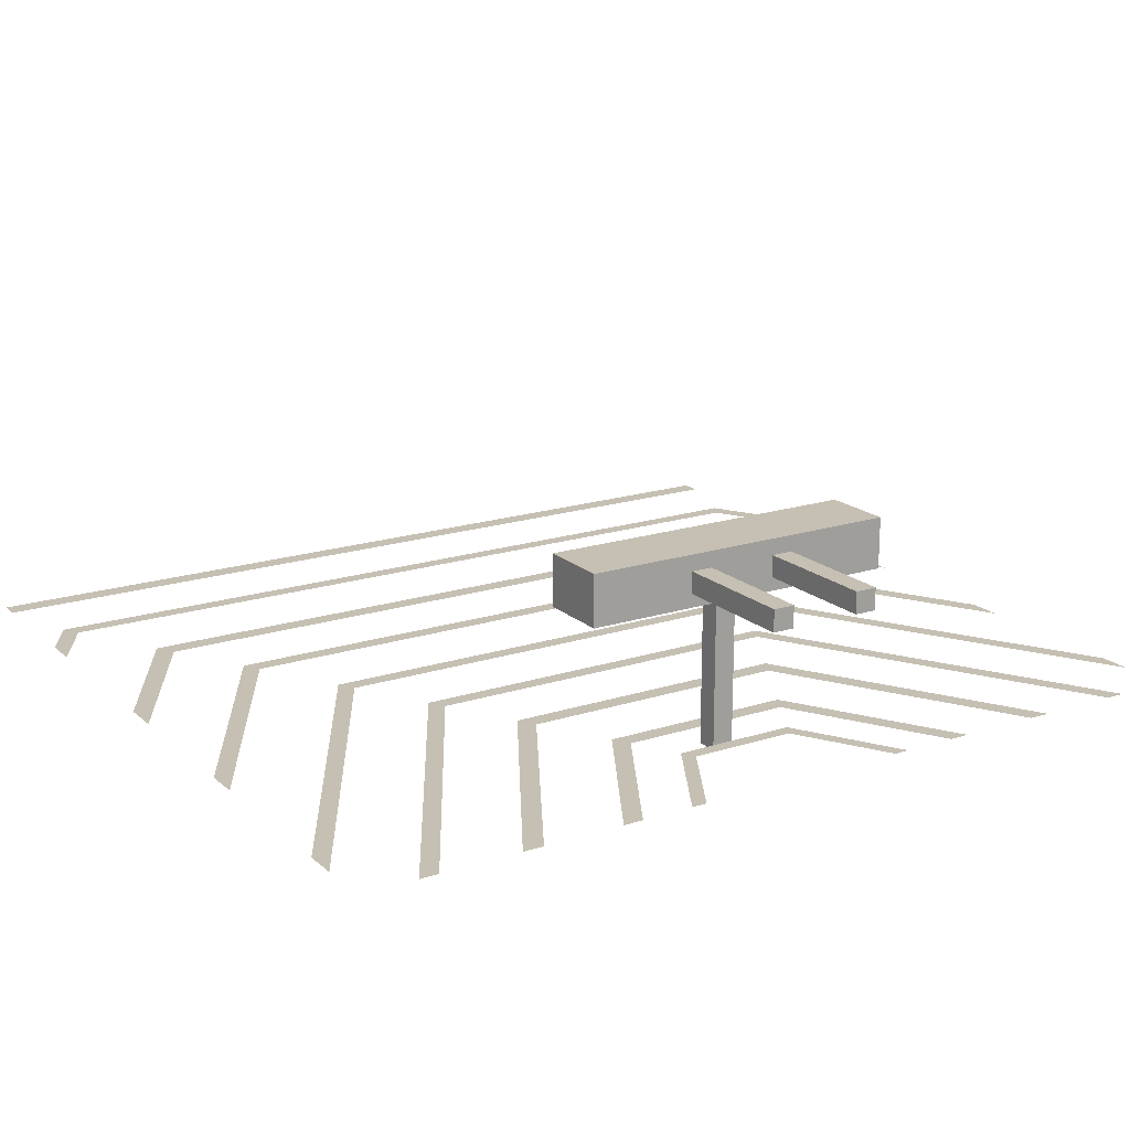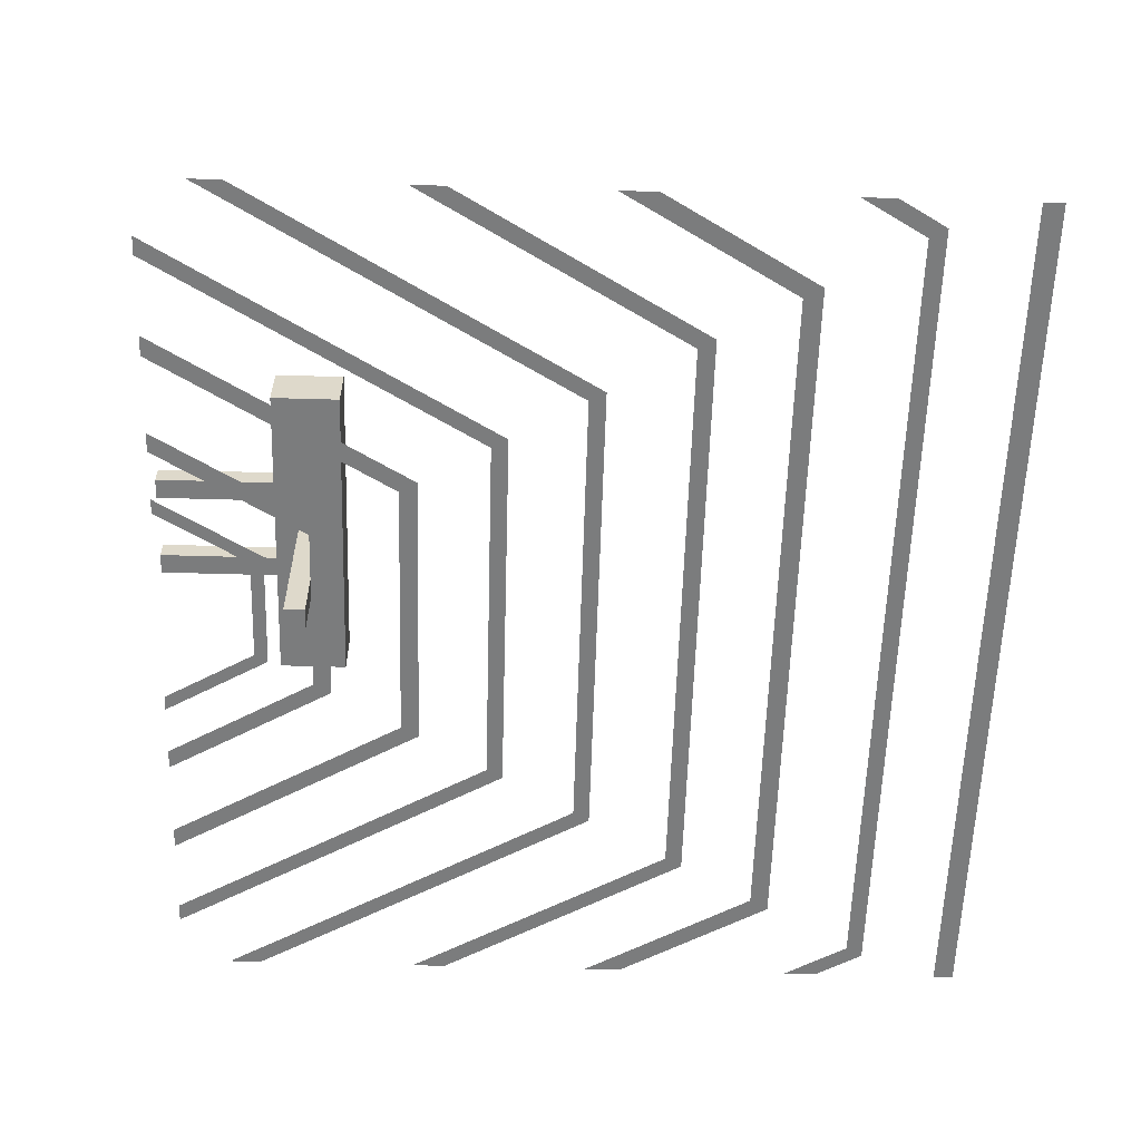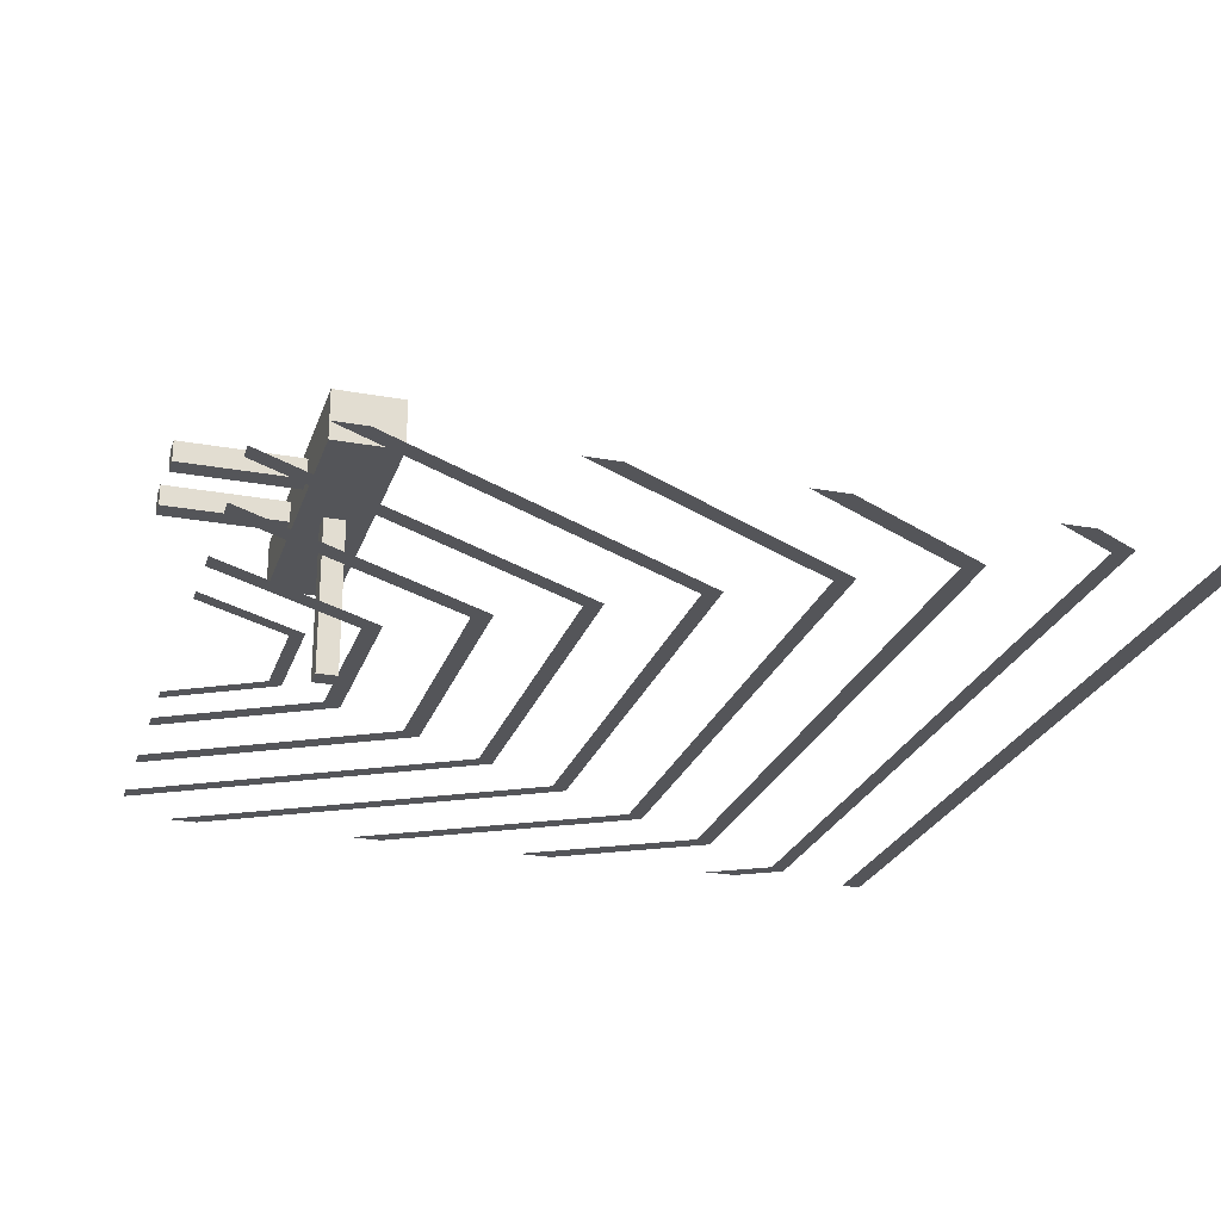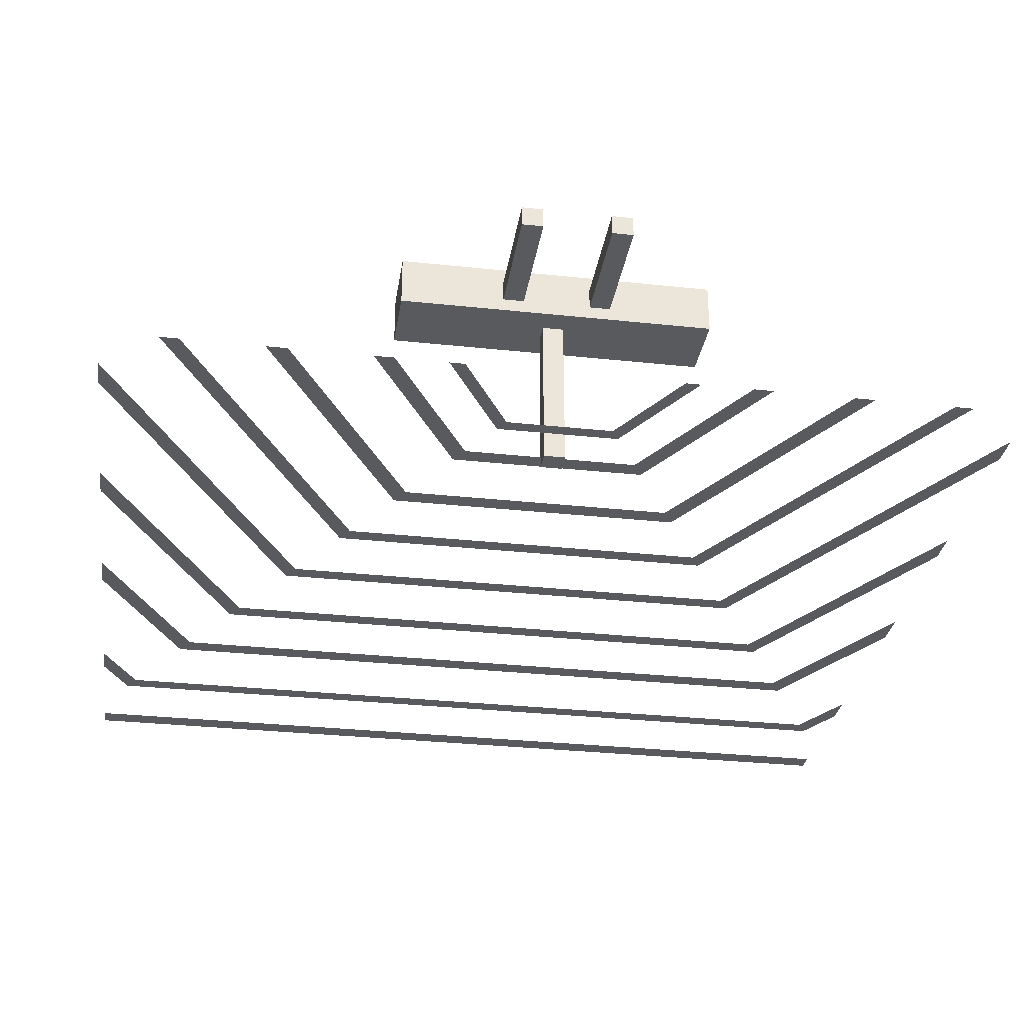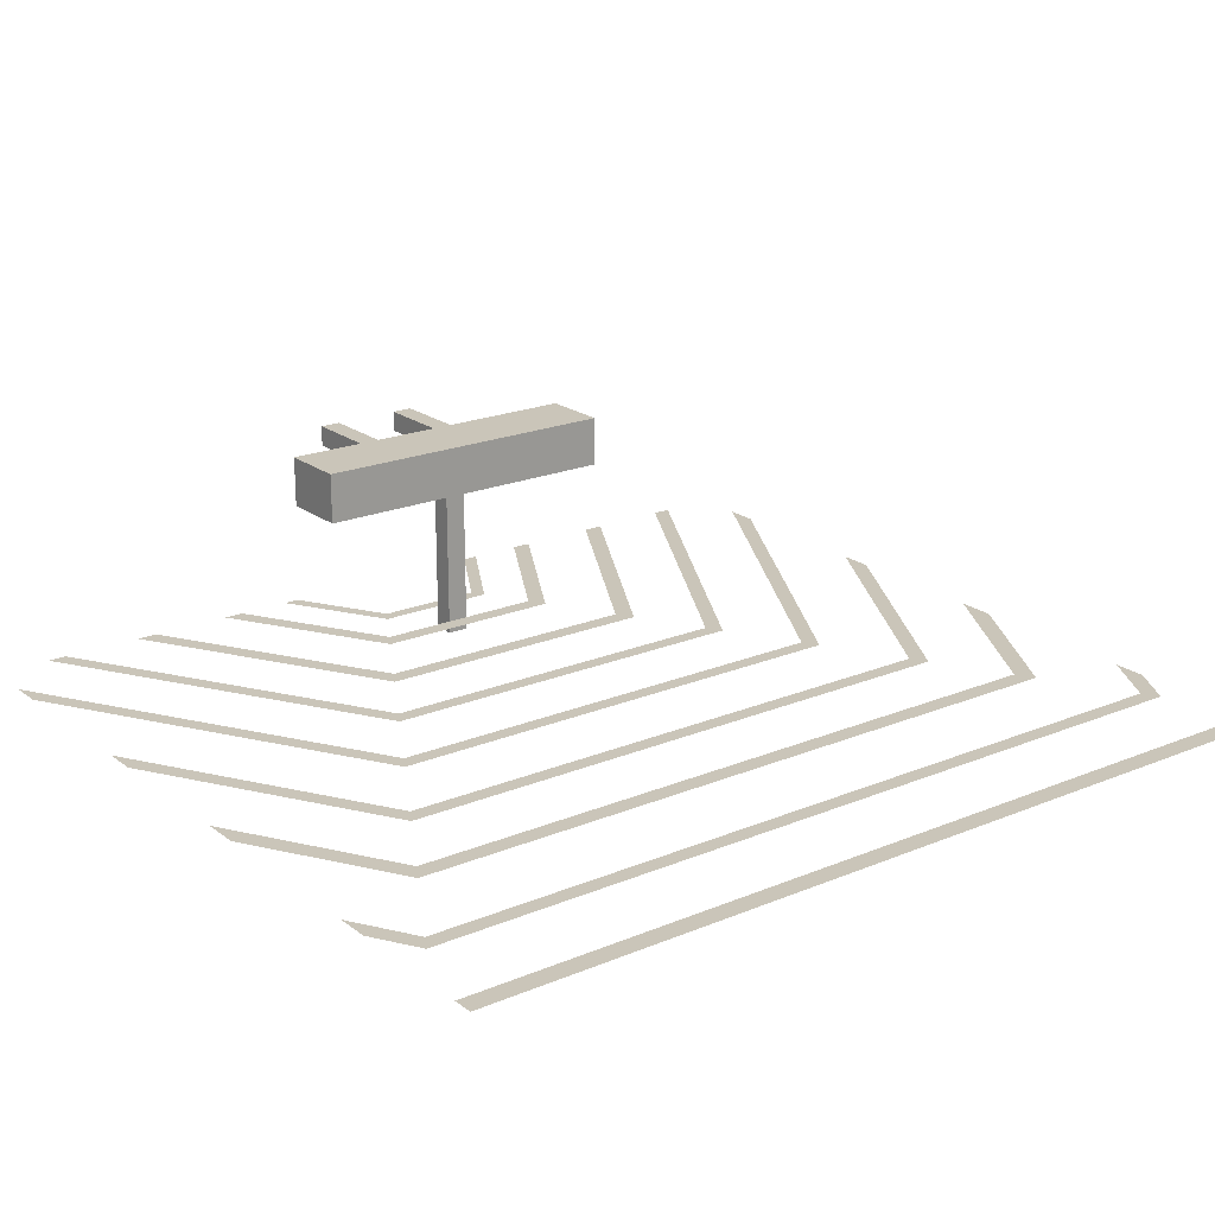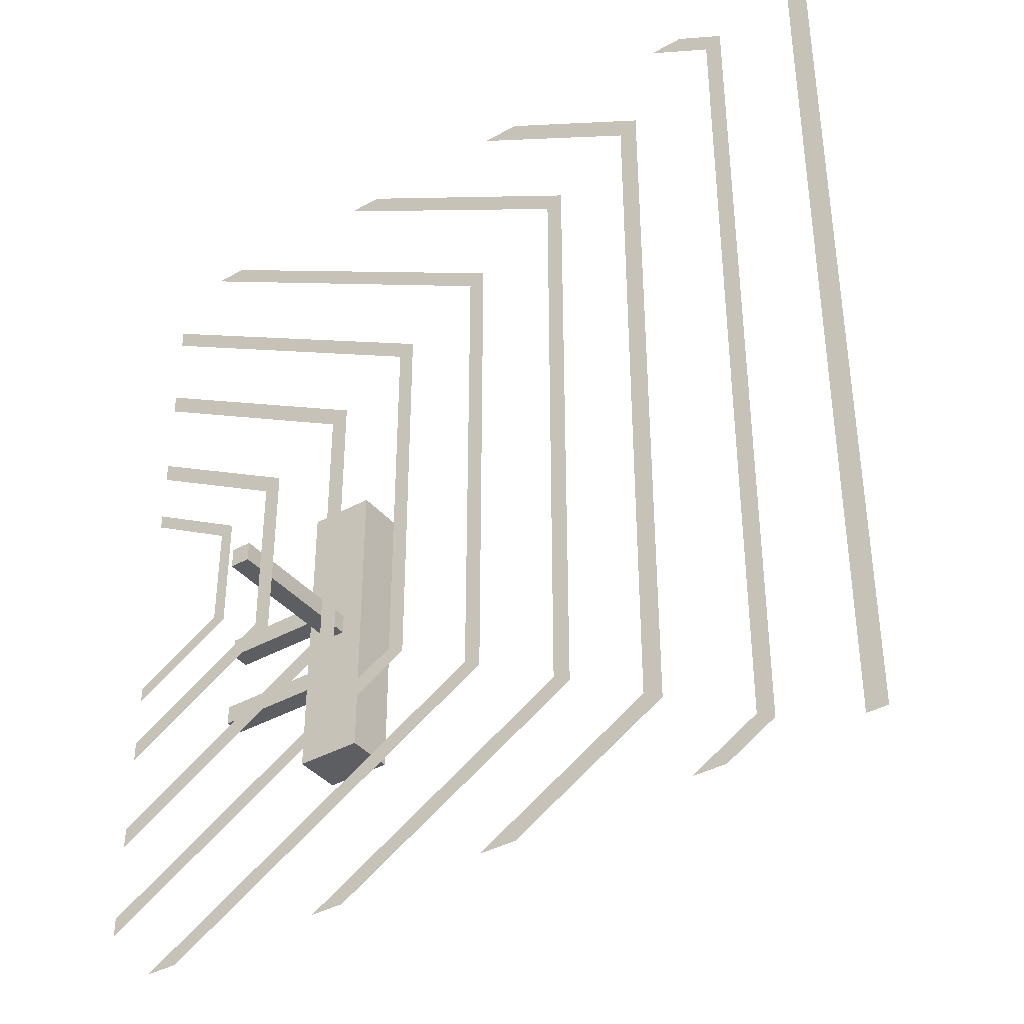
<metadata>
{"format":"obj","ext":"obj","renderer":"f3d","projection":"perspective","resolution":1024,"background":"white","views":[{"elev":18.1,"azim":-122.0,"up":"+Y"},{"elev":-58.7,"azim":-1.7,"up":"+Y"},{"elev":-24.8,"azim":-16.6,"up":"+Y"},{"elev":-31.3,"azim":-98.7,"up":"+Y"},{"elev":20.7,"azim":53.0,"up":"+Y"},{"elev":-38.6,"azim":35.2,"up":"+Z"}]}
</metadata>
<code>
o Cube
v -0.9343 0.5155 0.5348
v -0.9343 0.6845 0.5348
v -1.166 0.5155 0.5348
v -1.166 0.6845 0.5348
v -0.9343 0.5155 -0.5348
v -0.9343 0.6845 -0.5348
v -1.166 0.5155 -0.5348
v -1.166 0.6845 -0.5348
v -0.9343 0.6845 0.3004
v -1.166 0.5155 0.3004
v -1.166 0.6845 0.3004
v -0.9343 0.5155 0.3004
v -0.9343 0.6845 -0.2995
v -1.166 0.5155 -0.2995
v -1.166 0.6845 -0.2995
v -0.9343 0.5155 -0.2995
f 16 14 7 5
f 15 8 7 14
f 8 6 5 7
f 9 11 4 2
f 2 4 3 1
f 9 2 1 12
f 4 11 10 3
f 1 3 10 12
f 6 8 15 13
f 6 13 16 5
f 13 9 12 16
f 13 15 11 9
f 11 15 14 10
f 12 10 14 16
o Cube.001
v -1.085 -0.00925 0.03544
v -1.085 0.5405 0.03544
v -1.085 -0.00925 -0.03544
v -1.085 0.5405 -0.03544
v -1.014 -0.00925 0.03544
v -1.014 0.5405 0.03544
v -1.014 -0.00925 -0.03544
v -1.014 0.5405 -0.03544
f 17 18 20 19
f 19 20 24 23
f 23 24 22 21
f 21 22 18 17
f 19 23 21 17
f 24 20 18 22
o Cube.002
v -1.575 0.6313 -0.1146
v -1.106 0.6313 -0.1146
v -1.575 0.6313 -0.1854
v -1.106 0.6313 -0.1854
v -1.575 0.5604 -0.1146
v -1.106 0.5604 -0.1146
v -1.575 0.5604 -0.1854
v -1.106 0.5604 -0.1854
f 25 26 28 27
f 27 28 32 31
f 31 32 30 29
f 29 30 26 25
f 27 31 29 25
f 32 28 26 30
o Cube.003
v -1.575 0.6313 0.1854
v -1.106 0.6313 0.1854
v -1.575 0.6313 0.1146
v -1.106 0.6313 0.1146
v -1.575 0.5604 0.1854
v -1.106 0.5604 0.1854
v -1.575 0.5604 0.1146
v -1.106 0.5604 0.1146
f 33 34 36 35
f 35 36 40 39
f 39 40 38 37
f 37 38 34 33
f 35 39 37 33
f 40 36 34 38
o Cylinder
v -1.192 0.03943 -0.1776
v -1.5 0.03943 -0.3552
v -1.192 0.03943 0.1776
v -1.5 0.03943 0.3552
v -1.148 0.03943 -0.2032
v -1.5 0.03943 -0.4064
v -1.148 0.03943 0.2032
v -1.5 0.03943 0.4064
v -0.9986 0.03943 -0.2895
v -1.5 0.03943 -0.579
v -0.9986 0.03943 0.2895
v -1.5 0.03943 0.579
v -0.941 0.03943 -0.3227
v -1.5 0.03943 -0.6454
v -0.941 0.03943 0.3227
v -1.5 0.03943 0.6454
v -0.7087 0.03943 -0.4569
v -1.5 0.03943 -0.9137
v -0.7087 0.03943 0.4569
v -1.5 0.03943 0.9137
v -0.6487 0.03943 -0.4915
v -1.5 0.03943 -0.983
v -0.6487 0.03943 0.4915
v -1.5 0.03943 0.983
v -0.4176 0.03943 -0.6249
v -1.5 0.03943 -1.25
v -0.4176 0.03943 0.6249
v -1.5 0.03943 1.25
v -0.363 0.03943 -0.6564
v -1.5 0.03943 -1.313
v -0.363 0.03943 0.6564
v -1.5 0.03943 1.313
v -0.1159 0.03943 -0.7991
v -0.1159 0.03943 0.7991
v -0.061 0.03943 -0.8308
v -0.061 0.03943 0.8308
v 0.2123 0.03943 -0.9886
v 0.2123 0.03943 0.9886
v 0.2694 0.03943 -1.022
v 0.2694 0.03943 1.022
v 0.5221 0.03943 -1.167
v 0.5221 0.03943 1.167
v 0.5853 0.03943 -1.204
v 0.5853 0.03943 1.204
v 0.8824 0.03943 -1.375
v 0.8824 0.03943 1.375
v 0.9389 0.03943 -1.408
v 0.9389 0.03943 1.408
v -1.22 0.03943 1.5
v -1.33 0.03943 1.5
v -0.0538 0.03943 1.5
v -0.5594 0.03943 1.5
v -0.6734 0.03943 1.5
v 1.277 0.03943 1.5
v 1.209 0.03943 1.5
v 0.6667 0.03943 1.5
v 0.7798 0.03943 1.5
v 0.07246 0.03943 1.5
v -0.0538 0.03943 -1.5
v -0.6734 0.03943 -1.5
v -0.5594 0.03943 -1.5
v -1.33 0.03943 -1.5
v -1.22 0.03943 -1.5
v 0.7798 0.03943 -1.5
v 0.6667 0.03943 -1.5
v 0.07246 0.03943 -1.5
v 1.277 0.03943 -1.5
v 1.209 0.03943 -1.5
f 43 47 45 41
f 44 48 47 43
f 41 45 46 42
f 51 55 53 49
f 52 56 55 51
f 49 53 54 50
f 60 64 63 59
f 57 61 62 58
f 59 63 61 57
f 68 72 71 67
f 65 69 70 66
f 67 71 69 65
f 73 75 103 102
f 74 76 75 73
f 77 79 101 100
f 78 80 79 77
f 81 83 106 99
f 82 84 83 81
f 85 87 104 105
f 86 88 87 85
f 89 76 74 90
f 92 80 78 93
f 98 84 82 91
f 97 88 86 96
f 94 107 108 95

</code>
